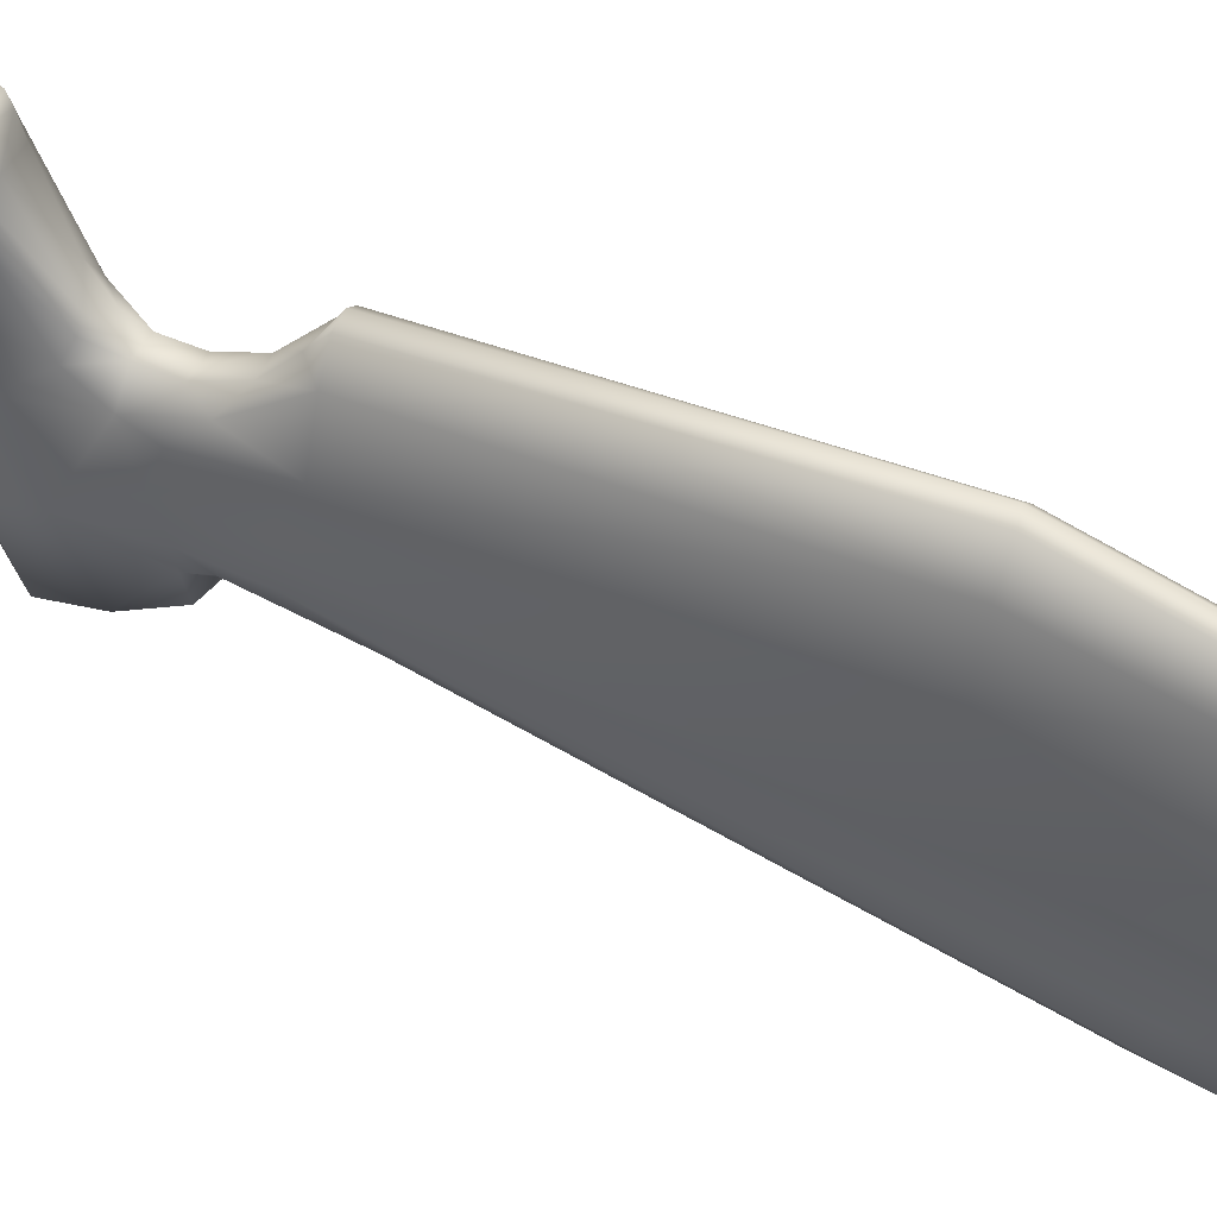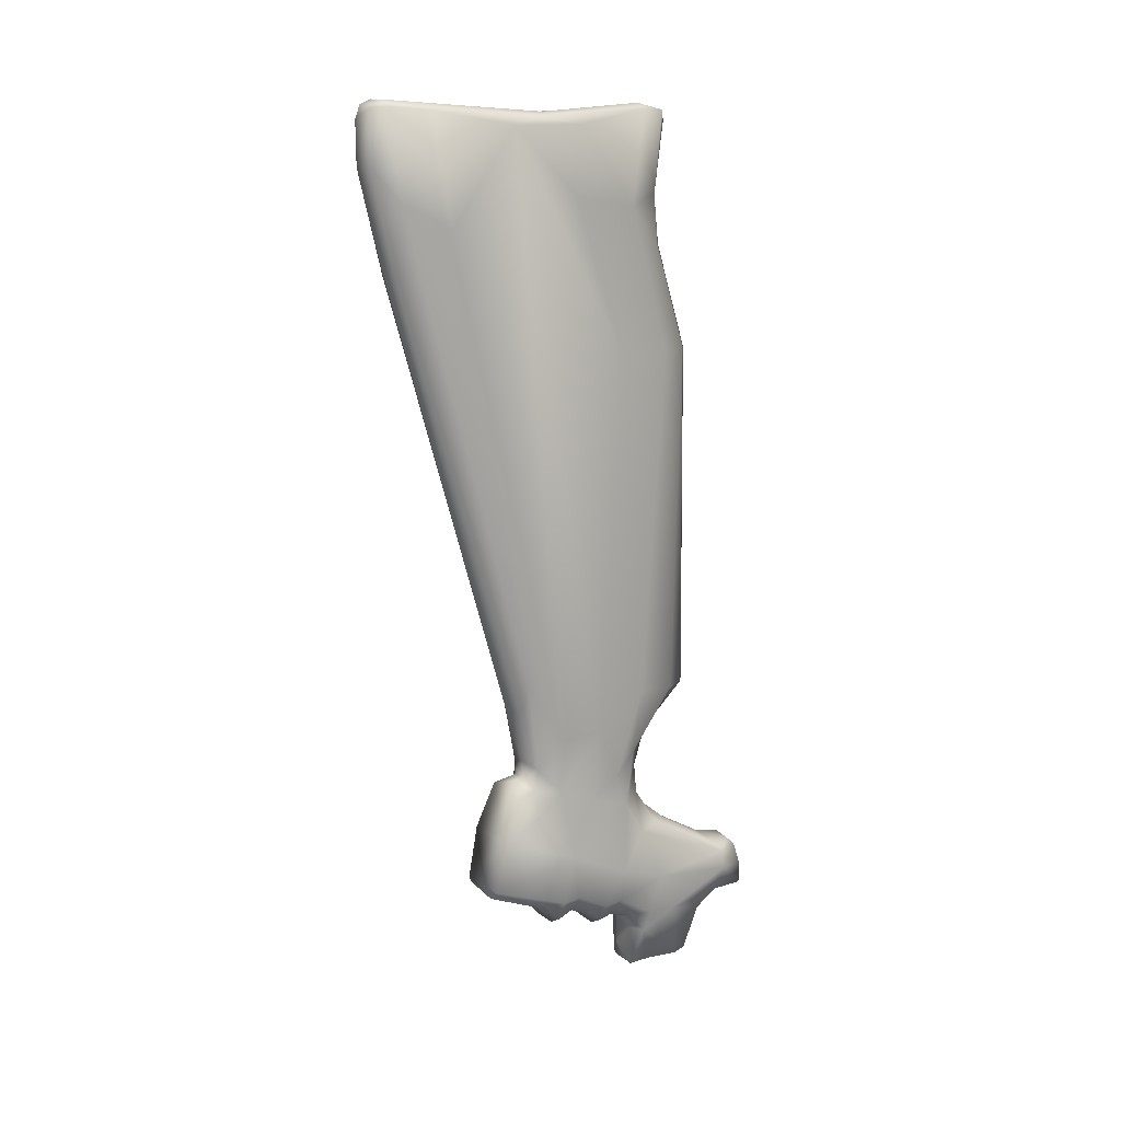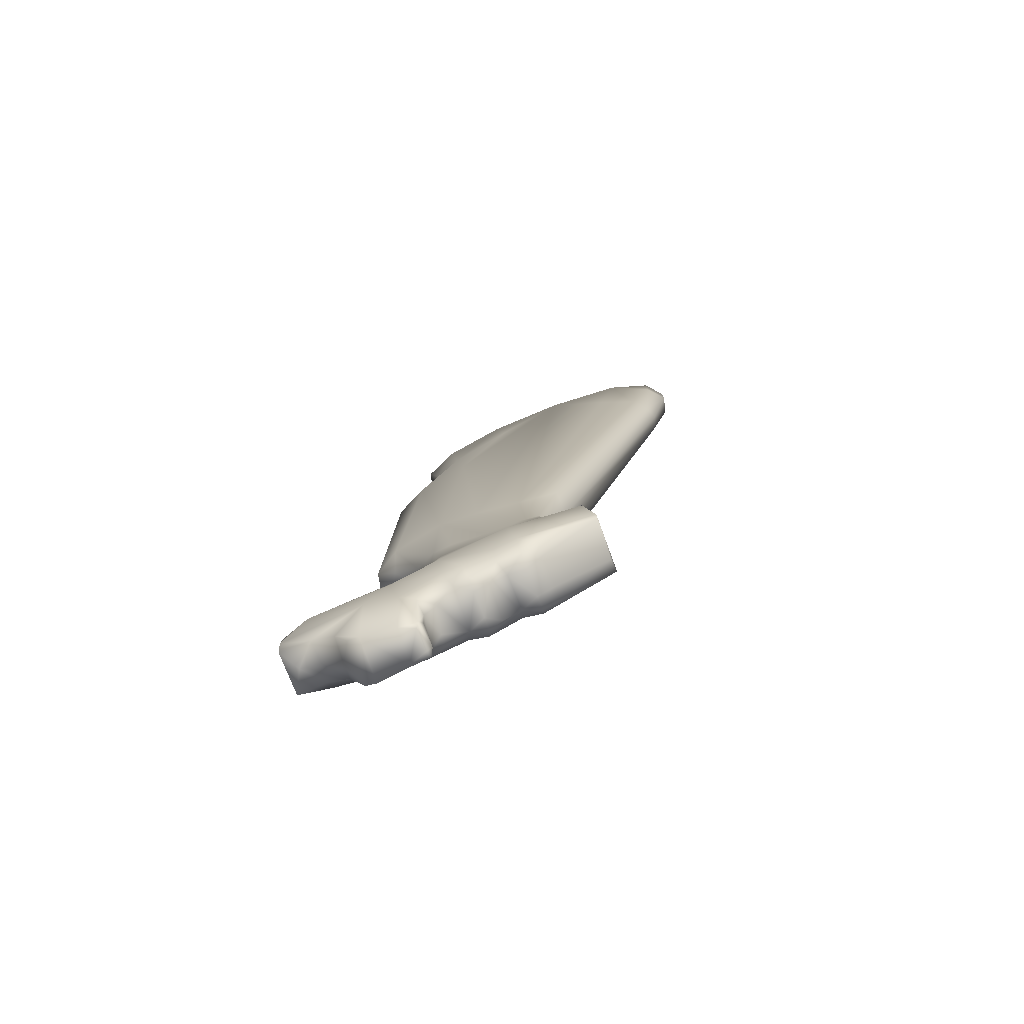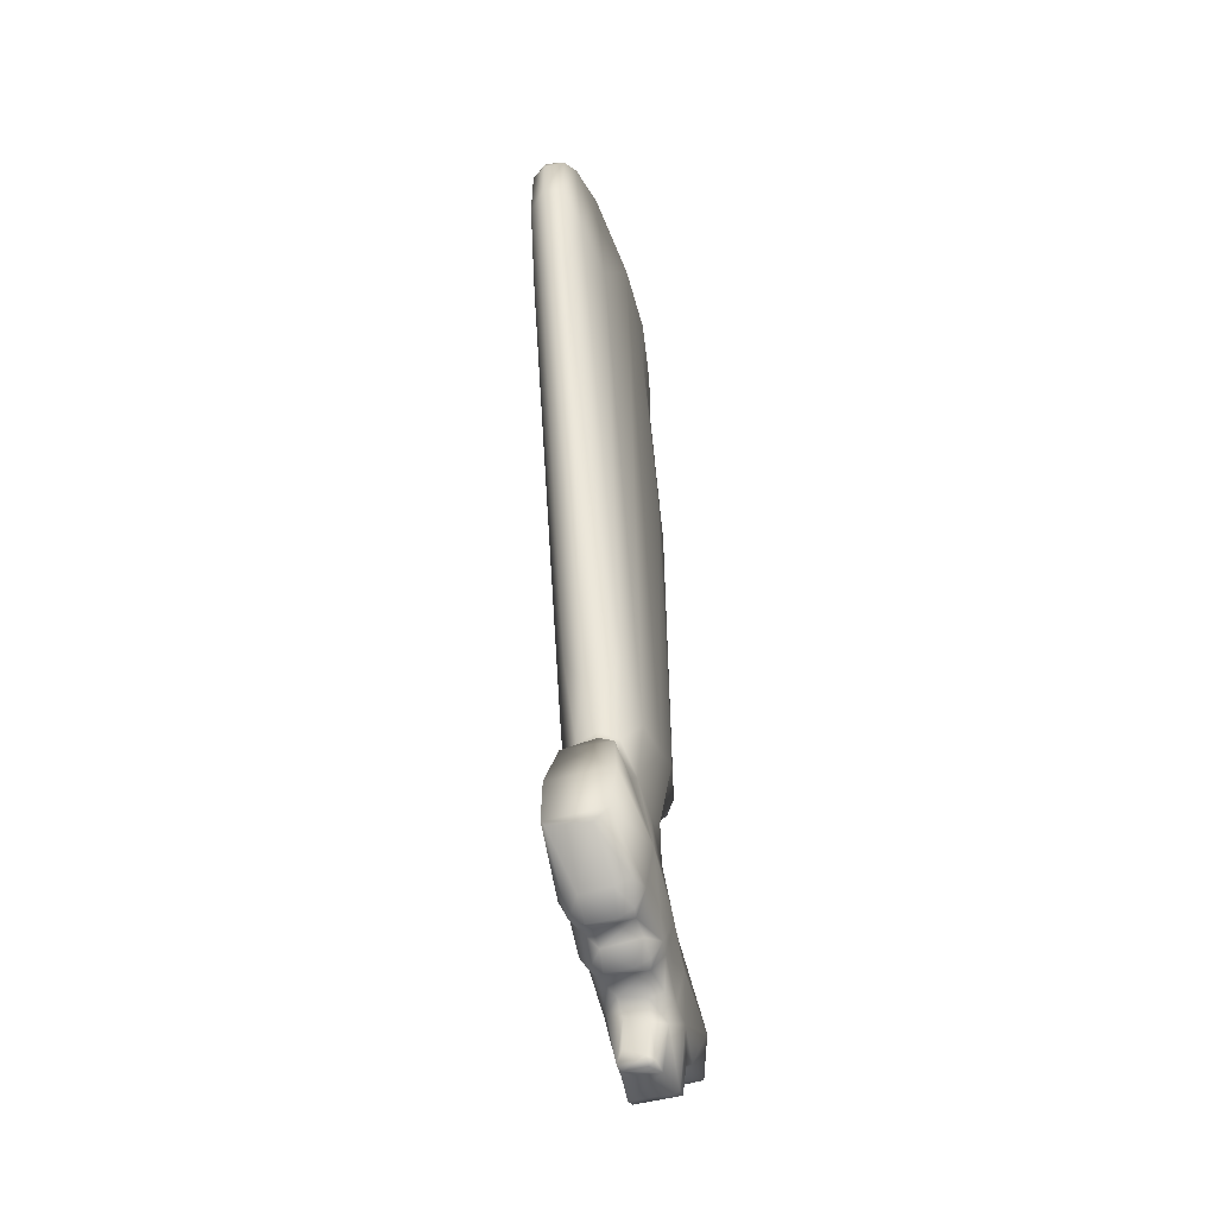
<metadata>
{"format":"obj","ext":"obj","renderer":"f3d","projection":"perspective","resolution":1024,"background":"white","views":[{"elev":43.9,"azim":113.7,"up":"+Z"},{"elev":12.2,"azim":-121.6,"up":"+Y"},{"elev":-79.4,"azim":110.5,"up":"+Y"},{"elev":-46.5,"azim":-163.7,"up":"+Y"}]}
</metadata>
<code>
g Revolver_Stock_Mesh_LOD3
v 0.000654 0.01684 -0.007113
v 0.0003908 0.01705 -0.007901
v 0.0004173 0.01604 -0.007874
v 0.0004764 0.01458 -0.007408
v 0.000246 0.0143 -0.007664
v 0.0004335 0.006937 -0.00535
v 0.0006731 0.01485 -0.006738
v 0.0007472 0.01676 -0.005668
v 0.0006683 0.005993 -0.004669
v 0.0004539 0.005219 -0.004959
v 0.0002767 0.005337 -0.00512
v 0.0004668 0.004826 -0.00506
v 0.0005546 0.004841 -0.004648
v 0.0007435 0.003612 -0.00449
v 0.0005722 0.004084 -0.005776
v 0.0004342 0.004932 -0.005475
v 0.0005239 0.003154 -0.005973
v 0.0007506 0.005959 -0.003905
v 0.0005853 0.004633 -0.004003
v 0.0005311 0.004365 -0.003188
v 0.0006757 0.002766 -0.004617
v 0.0004648 0.003064 -0.005954
v 0.0005407 0.002707 -0.004936
v 0.0004981 0.002375 -0.004651
v 0.0004736 0.002516 -0.004207
v 0.000636 0.002792 -0.004223
v 0.0007217 0.00311 -0.00325
v 0.0006383 0.00244 -0.003679
v 0.000473 0.00215 -0.003725
v 0.0004258 0.002211 -0.003443
v 0.0006118 0.002537 -0.003304
v 0.0004716 0.001994 -0.002831
v 0.0005686 0.002095 -0.002569
v 0.0003049 0.001058 -0.00288
v 0.0006571 0.002849 -0.002386
v 0.0006072 0.00234 -0.001965
v 0.0003259 0.001058 -0.002535
v 0.0002379 0.0009671 -0.002815
v 0.0004034 0.001047 -0.001928
v 0.0003792 0.001835 -0.001426
v 0.0003912 0.001117 -0.001719
v 0.0003753 0.002172 -0.000974
v 0.0004723 0.002324 -0.0004597
v 0.0003701 0.002188 -0.0004167
v 0.0004537 0.002644 -0.0004493
v 0.0006139 0.00276 -0.0009422
v 0.0003761 0.003037 -0.0005484
v 0.0004892 0.003071 -0.0007922
v 0.0005704 0.003187 -0.001593
v 0.0004509 0.003167 -0.001147
v 0.0003696 0.003943 -0.002532
v 0.0005083 0.003814 -0.002811
v 0.000238 0.004412 -0.002759
v 0.0002377 0.004966 -0.002815
v 0.0004552 0.00534 -0.00298
v 0.0002211 0.005695 -0.002566
v 0.0005677 0.004877 -0.003388
v 0.0007114 0.006414 -0.003147
v 0.0005109 0.006496 -0.002193
v 0.0001935 0.006191 -0.002083
v 0.0002279 0.006509 -0.001735
v 0.0002029 0.01287 -0.001769
v 0.0005001 0.01279 -0.002377
v 0.0002063 0.01469 -0.002348
v 0.0006843 0.01274 -0.003419
v 0.0004972 0.01539 -0.003104
v 0.0002642 0.01559 -0.002536
v 0.000703 0.01553 -0.004374
v 0.0006841 0.0168 -0.004166
v 0.0004944 0.01686 -0.002931
v 0.0002028 0.01691 -0.002266
v -0.0005508 0.004084 -0.005792
v -0.0005078 0.003175 -0.005966
v 0.0005239 0.003154 -0.005973
v 0.0005722 0.004084 -0.005776
v 0.0004342 0.004932 -0.005475
v -0.0004424 0.004871 -0.005505
v -0.0001436 0.005111 -0.005389
v -0.000401 0.004917 -0.005079
v 0.000114 0.005144 -0.005199
v 0.0004668 0.004826 -0.00506
v 0.0002767 0.005337 -0.00512
v -0.0001665 0.005116 -0.005186
v -0.0003939 0.00532 -0.005038
v -8.854e-05 0.005444 -0.00519
v -0.0002746 0.006431 -0.005345
v 9.757e-05 0.006366 -0.005398
v 0.0004335 0.006937 -0.00535
v -0.0002328 0.01433 -0.007673
v 0.000246 0.0143 -0.007664
v 6.701e-06 0.01433 -0.007759
v -0.0002505 0.01607 -0.008071
v 8.41e-05 0.01609 -0.008176
v 0.0004173 0.01604 -0.007874
v -0.0002434 0.01704 -0.008065
v 0.0003908 0.01705 -0.007901
v 8.877e-05 0.01687 -0.008183
v 0.0002379 0.0009671 -0.002815
v -0.0002923 0.001042 -0.002502
v 0.0003259 0.001058 -0.002535
v -0.0001645 0.0009619 -0.002823
v -0.0002878 0.001018 -0.002869
v -0.000156 0.001091 -0.002929
v 0.0003049 0.001058 -0.00288
v -0.0002053 0.00172 -0.002844
v -0.0004511 0.00172 -0.002705
v 0.0002008 0.001295 -0.002905
v 0.0002029 0.001848 -0.002881
v 0.0004716 0.001994 -0.002831
v -0.0002318 0.002013 -0.003009
v -0.000463 0.002104 -0.00297
v -0.0003826 0.00218 -0.003431
v 0.0002281 0.002058 -0.003108
v 0.0004258 0.002211 -0.003443
v 0.0002431 0.002038 -0.003744
v 0.000473 0.00215 -0.003725
v -0.0002149 0.002033 -0.003747
v -0.0004658 0.002153 -0.003729
v -0.0004399 0.002358 -0.003977
v 0.0002282 0.002286 -0.003994
v 0.0004736 0.002516 -0.004207
v -0.000415 0.002463 -0.004319
v 0.0002292 0.002401 -0.004309
v 0.0004981 0.002375 -0.004651
v -0.0002317 0.002241 -0.00465
v -0.000492 0.002377 -0.004649
v 0.000251 0.002247 -0.004651
v 0.0002883 0.002579 -0.004921
v 0.0005407 0.002707 -0.004936
v 0.0004648 0.003064 -0.005954
v -0.0002588 0.002591 -0.004947
v -0.0005276 0.002704 -0.004929
v -0.0002395 0.002976 -0.005949
v 0.0005239 0.003154 -0.005973
v -0.0005078 0.003175 -0.005966
v 0.0003259 0.001058 -0.002535
v -0.0002923 0.001042 -0.002502
v 0.0004034 0.001047 -0.001928
v -0.0003921 0.001063 -0.001916
v -0.0003845 0.001134 -0.001717
v 0.0003912 0.001117 -0.001719
v 5.492e-06 0.001402 -0.001483
v -0.0003679 0.001879 -0.001391
v 0.0003792 0.001835 -0.001426
v 5.492e-06 0.001952 -0.001048
v -0.0003635 0.002171 -0.0009764
v 0.0003753 0.002172 -0.000974
v 5.492e-06 0.002155 -0.0006375
v -0.0004061 0.002221 -0.000425
v 0.0003701 0.002188 -0.0004167
v -0.0004092 0.01706 -0.007826
v -0.0002505 0.01607 -0.008071
v -0.0002434 0.01704 -0.008065
v -0.0004719 0.01548 -0.007623
v -0.0005872 0.01701 -0.007128
v -0.0002328 0.01433 -0.007673
v -0.0006582 0.01508 -0.006802
v -0.0007385 0.01676 -0.005634
v -0.0004808 0.006884 -0.005248
v -0.0002746 0.006431 -0.005345
v -0.0003939 0.00532 -0.005038
v -0.0006554 0.005886 -0.004662
v -0.0005472 0.004865 -0.004619
v -0.000401 0.004917 -0.005079
v -0.0007382 0.005954 -0.003909
v -0.0005502 0.004486 -0.005043
v -0.0004424 0.004871 -0.005505
v -0.0005508 0.004084 -0.005792
v -0.0007307 0.003622 -0.004439
v -0.0005078 0.003175 -0.005966
v -0.0005753 0.004618 -0.003981
v -0.0005171 0.004341 -0.003163
v -0.0006524 0.002743 -0.004611
v -0.0005276 0.002704 -0.004929
v -0.000492 0.002377 -0.004649
v -0.000415 0.002463 -0.004319
v -0.0006082 0.002766 -0.00426
v -0.0006395 0.002474 -0.00367
v -0.0004399 0.002358 -0.003977
v -0.0004658 0.002153 -0.003729
v -0.0003826 0.00218 -0.003431
v -0.0007193 0.003129 -0.003303
v -0.0005864 0.002501 -0.003318
v -0.000463 0.002104 -0.00297
v -0.0005611 0.002109 -0.002633
v -0.0004511 0.00172 -0.002705
v -0.0005582 0.002076 -0.002129
v -0.0006452 0.002823 -0.002441
v -0.0005216 0.003759 -0.002813
v -0.0003921 0.001063 -0.001916
v -0.0002923 0.001042 -0.002502
v -0.0002878 0.001018 -0.002869
v -0.0003845 0.001134 -0.001717
v -0.0003679 0.001879 -0.001391
v -0.0003635 0.002171 -0.0009764
v -0.0006084 0.00269 -0.0009361
v -0.0004061 0.002221 -0.000425
v -0.0004572 0.002654 -0.0004641
v -0.0003728 0.003017 -0.0005331
v -0.0005429 0.003011 -0.0009523
v -0.0002886 0.003148 -0.0006497
v -0.000383 0.003187 -0.001082
v -0.0003763 0.003846 -0.002413
v -0.0001684 0.004431 -0.002717
v -0.0001977 0.004995 -0.00279
v -0.0004506 0.005339 -0.002987
v -0.0001624 0.005677 -0.002547
v -0.0005731 0.004942 -0.003435
v -0.0004951 0.006502 -0.002183
v -0.0002702 0.006514 -0.001798
v -0.0002503 0.01285 -0.001843
v -0.0006727 0.006559 -0.002953
v -0.0004894 0.01279 -0.002377
v -0.0002548 0.01472 -0.002435
v -0.0006714 0.01272 -0.003403
v -0.0004858 0.01539 -0.003103
v -0.000203 0.01559 -0.002465
v -0.0006921 0.01556 -0.004379
v -0.0006858 0.01679 -0.004293
v -0.0004104 0.01707 -0.002827
v -0.0002076 0.01706 -0.002316
v -0.000203 0.01559 -0.002465
v -0.0002076 0.01706 -0.002316
v -6.456e-05 0.01687 -0.002197
v 7.04e-05 0.01559 -0.002381
v 0.0002028 0.01691 -0.002266
v 0.0002642 0.01559 -0.002536
v 0.0002063 0.01469 -0.002348
v -6.17e-05 0.01469 -0.002276
v -0.0002548 0.01472 -0.002435
v 0.0002029 0.01287 -0.001769
v -0.0002503 0.01285 -0.001843
v -5.997e-05 0.01281 -0.001689
v 0.0002279 0.006509 -0.001735
v -0.0002702 0.006514 -0.001798
v -6.857e-05 0.006515 -0.001675
v 0.0001935 0.006191 -0.002083
v -0.0001624 0.005677 -0.002547
v 0.0002211 0.005695 -0.002566
v 6.914e-05 0.005027 -0.002747
v 0.0002377 0.004966 -0.002815
v -0.0001977 0.004995 -0.00279
v 0.000238 0.004412 -0.002759
v -0.0001684 0.004431 -0.002717
v -9.699e-05 0.004138 -0.002492
v -0.0003763 0.003846 -0.002413
v 0.0002069 0.00395 -0.002366
v 0.0003696 0.003943 -0.002532
v 0.0004509 0.003167 -0.001147
v -0.0001471 0.00378 -0.002055
v -0.000383 0.003187 -0.001082
v 0.0001723 0.003227 -0.001044
v 0.0004892 0.003071 -0.0007922
v -0.0002886 0.003148 -0.0006497
v 0.0001753 0.003125 -0.0005437
v 0.0003761 0.003037 -0.0005484
v -0.0003728 0.003017 -0.0005331
v 0.0004537 0.002644 -0.0004493
v -0.0004572 0.002654 -0.0004641
v 0.0003701 0.002188 -0.0004167
v -0.0004061 0.002221 -0.000425
v 0.0003795 0.01712 -0.00286
v 0.0004944 0.01686 -0.002931
v 0.0002028 0.01691 -0.002266
v 0.0006841 0.0168 -0.004166
v 0.0001358 0.01709 -0.002267
v -6.456e-05 0.01687 -0.002197
v -0.0002076 0.01706 -0.002316
v -0.0001857 0.01718 -0.002838
v -0.0003533 0.017 -0.004895
v -0.0004104 0.01707 -0.002827
v 0.0006424 0.01693 -0.005006
v 0.0007472 0.01676 -0.005668
v 0.000654 0.01684 -0.007113
v 0.0003729 0.017 -0.004869
v 0.0005607 0.01704 -0.007072
v 0.0003908 0.01705 -0.007901
v 0.0001929 0.01718 -0.007861
v -0.0006332 0.01694 -0.005095
v -0.0006858 0.01679 -0.004293
v -0.0007385 0.01676 -0.005634
v -0.0005872 0.01701 -0.007128
v -0.0002029 0.01717 -0.00785
v -0.0004092 0.01706 -0.007826
v -0.0002434 0.01704 -0.008065
v 9.113e-05 0.01709 -0.008093
v 8.877e-05 0.01687 -0.008183
g Revolver_Stock_Mesh_LOD3_0
f 3 2 1
f 4 3 1
f 3 4 5
f 5 4 6
f 7 4 1
f 7 1 8
f 9 4 7
f 4 9 6
f 7 8 9
f 6 9 10
f 6 10 11
f 11 10 12
f 9 13 10
f 12 10 13
f 12 13 14
f 14 15 12
f 15 16 12
f 17 15 14
f 9 18 13
f 8 18 9
f 13 19 14
f 18 19 13
f 14 19 20
f 21 17 14
f 22 17 21
f 23 22 21
f 21 24 23
f 24 21 25
f 21 14 26
f 21 26 25
f 26 14 27
f 27 14 20
f 25 26 28
f 28 26 27
f 29 25 28
f 29 28 30
f 28 31 30
f 31 28 27
f 32 30 31
f 31 33 32
f 34 32 33
f 27 35 31
f 35 33 31
f 33 35 36
f 34 33 37
f 36 37 33
f 38 34 37
f 37 36 39
f 39 36 40
f 40 41 39
f 40 36 42
f 42 36 43
f 42 43 44
f 44 43 45
f 36 46 43
f 46 45 43
f 46 36 35
f 47 45 46
f 48 47 46
f 48 46 49
f 35 49 46
f 48 49 50
f 49 51 50
f 52 49 35
f 51 49 52
f 52 35 27
f 53 51 52
f 20 52 27
f 52 20 53
f 54 53 20
f 55 54 20
f 56 54 55
f 55 20 57
f 57 20 19
f 58 57 19
f 55 57 58
f 18 58 19
f 55 59 56
f 59 55 58
f 59 60 56
f 61 60 59
f 62 61 59
f 63 62 59
f 63 59 58
f 64 62 63
f 65 58 18
f 65 63 58
f 8 65 18
f 66 64 63
f 63 65 66
f 64 66 67
f 68 65 8
f 65 68 66
f 69 68 8
f 66 68 69
f 70 66 69
f 67 66 70
f 71 67 70
f 74 73 72
f 75 74 72
f 76 75 72
f 77 76 72
f 77 78 76
f 77 79 78
f 80 76 78
f 80 81 76
f 82 81 80
f 79 83 78
f 80 78 83
f 79 84 83
f 83 85 80
f 84 85 83
f 85 82 80
f 84 86 85
f 87 82 85
f 86 87 85
f 87 88 82
f 87 86 89
f 90 88 87
f 91 87 89
f 91 90 87
f 91 89 92
f 93 90 91
f 93 91 92
f 93 94 90
f 93 92 95
f 96 94 93
f 97 93 95
f 97 96 93
f 100 99 98
f 98 99 101
f 99 102 101
f 98 101 103
f 101 102 103
f 104 98 103
f 103 102 105
f 102 106 105
f 103 107 104
f 103 105 107
f 104 107 108
f 105 108 107
f 109 104 108
f 110 105 106
f 105 110 108
f 111 110 106
f 110 111 112
f 109 108 113
f 108 110 113
f 113 110 112
f 109 113 114
f 113 112 114
f 115 114 112
f 115 116 114
f 117 115 112
f 117 112 118
f 117 118 119
f 115 120 116
f 115 117 120
f 117 119 120
f 120 121 116
f 119 122 120
f 120 123 121
f 122 123 120
f 124 121 123
f 123 122 125
f 125 122 126
f 127 124 123
f 123 125 127
f 127 128 124
f 127 125 128
f 128 129 124
f 129 128 130
f 131 125 126
f 125 131 128
f 132 131 126
f 133 130 128
f 131 133 128
f 133 131 132
f 130 133 134
f 135 133 132
f 133 135 134
f 138 137 136
f 137 138 139
f 139 138 140
f 138 141 140
f 141 142 140
f 140 142 143
f 141 144 142
f 142 145 143
f 144 145 142
f 146 143 145
f 145 144 147
f 148 146 145
f 148 145 147
f 149 146 148
f 148 147 150
f 150 149 148
f 153 152 151
f 152 154 151
f 155 151 154
f 154 152 156
f 157 155 154
f 158 155 157
f 159 154 156
f 157 154 159
f 159 156 160
f 159 160 161
f 162 157 159
f 162 159 161
f 158 157 162
f 163 162 161
f 163 161 164
f 165 158 162
f 162 163 165
f 163 164 166
f 167 166 164
f 167 168 166
f 168 169 166
f 163 166 169
f 168 170 169
f 163 171 165
f 171 163 169
f 171 169 172
f 170 173 169
f 174 173 170
f 175 173 174
f 173 175 176
f 177 173 176
f 173 177 169
f 177 176 178
f 178 169 177
f 176 179 178
f 180 178 179
f 180 181 178
f 182 169 178
f 169 182 172
f 181 183 178
f 182 178 183
f 184 183 181
f 185 183 184
f 186 185 184
f 186 187 185
f 183 185 188
f 182 183 188
f 185 187 188
f 189 172 182
f 188 189 182
f 190 187 186
f 191 190 186
f 186 192 191
f 190 193 187
f 193 194 187
f 195 187 194
f 195 196 187
f 187 196 188
f 197 196 195
f 196 197 198
f 196 198 199
f 188 196 200
f 200 196 199
f 188 200 189
f 200 199 201
f 201 202 200
f 202 203 200
f 203 189 200
f 203 204 189
f 172 189 204
f 172 204 205
f 206 172 205
f 207 206 205
f 172 206 208
f 172 208 171
f 208 165 171
f 206 207 209
f 207 210 209
f 209 210 211
f 212 208 206
f 212 165 208
f 209 212 206
f 213 209 211
f 212 209 213
f 211 214 213
f 165 212 215
f 215 212 213
f 158 165 215
f 214 216 213
f 213 216 215
f 214 217 216
f 215 218 158
f 216 218 215
f 218 219 158
f 218 216 219
f 216 220 219
f 220 216 217
f 221 220 217
f 224 223 222
f 222 225 224
f 226 224 225
f 225 227 226
f 227 225 228
f 225 222 229
f 225 229 228
f 229 222 230
f 231 228 229
f 230 232 229
f 233 231 229
f 232 233 229
f 234 231 233
f 232 235 233
f 236 234 233
f 235 236 233
f 236 237 234
f 236 235 237
f 237 235 238
f 238 239 237
f 238 240 239
f 240 241 239
f 238 242 240
f 240 243 241
f 240 242 244
f 244 243 240
f 243 244 245
f 246 245 244
f 247 243 245
f 247 248 243
f 249 248 247
f 250 245 246
f 245 250 247
f 251 250 246
f 249 247 252
f 247 250 252
f 250 251 252
f 249 252 253
f 251 254 252
f 252 255 253
f 254 255 252
f 256 253 255
f 254 257 255
f 256 255 258
f 255 257 258
f 257 259 258
f 258 259 260
f 259 261 260
f 264 263 262
f 265 262 263
f 266 264 262
f 266 267 264
f 266 268 267
f 268 266 269
f 266 262 269
f 270 269 262
f 271 268 269
f 271 269 270
f 272 262 265
f 273 272 265
f 273 274 272
f 262 272 275
f 275 270 262
f 274 276 272
f 275 272 276
f 274 277 276
f 278 275 276
f 278 276 277
f 270 275 278
f 279 271 270
f 280 271 279
f 281 280 279
f 281 279 282
f 282 279 270
f 283 282 270
f 270 278 283
f 282 283 284
f 285 284 283
f 283 278 285
f 286 278 277
f 278 286 285
f 286 277 287
f 286 287 285

</code>
